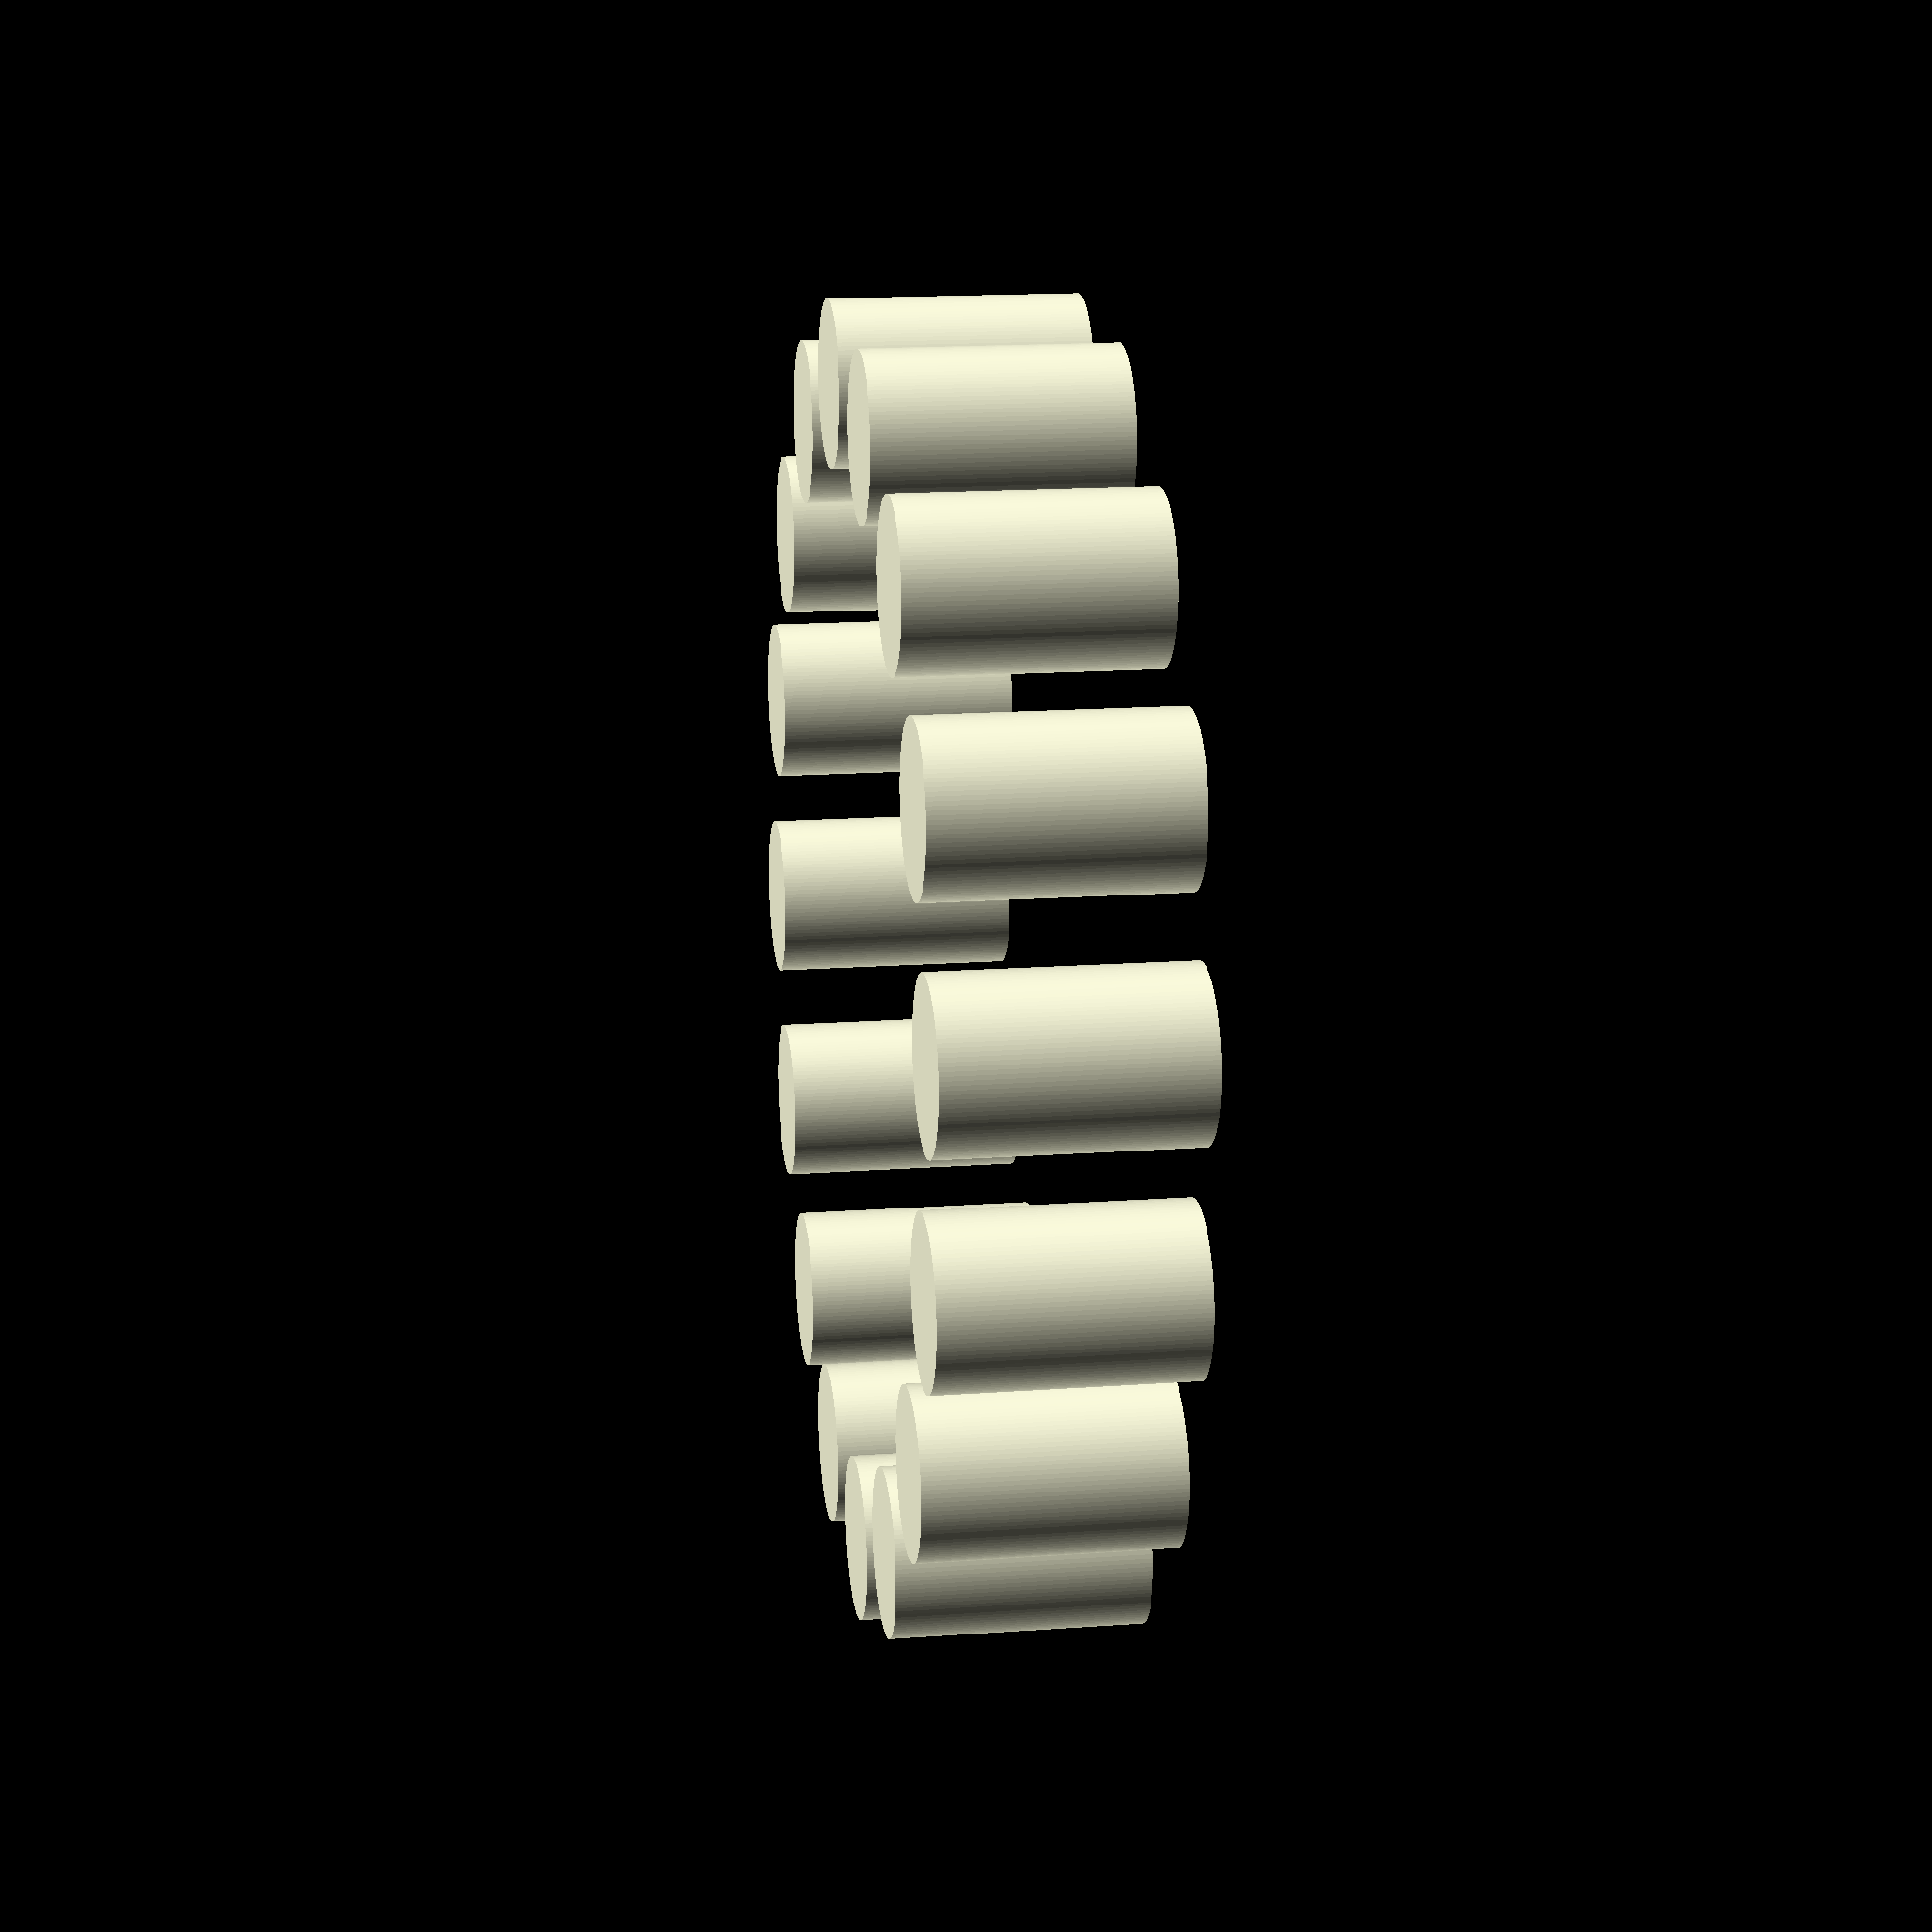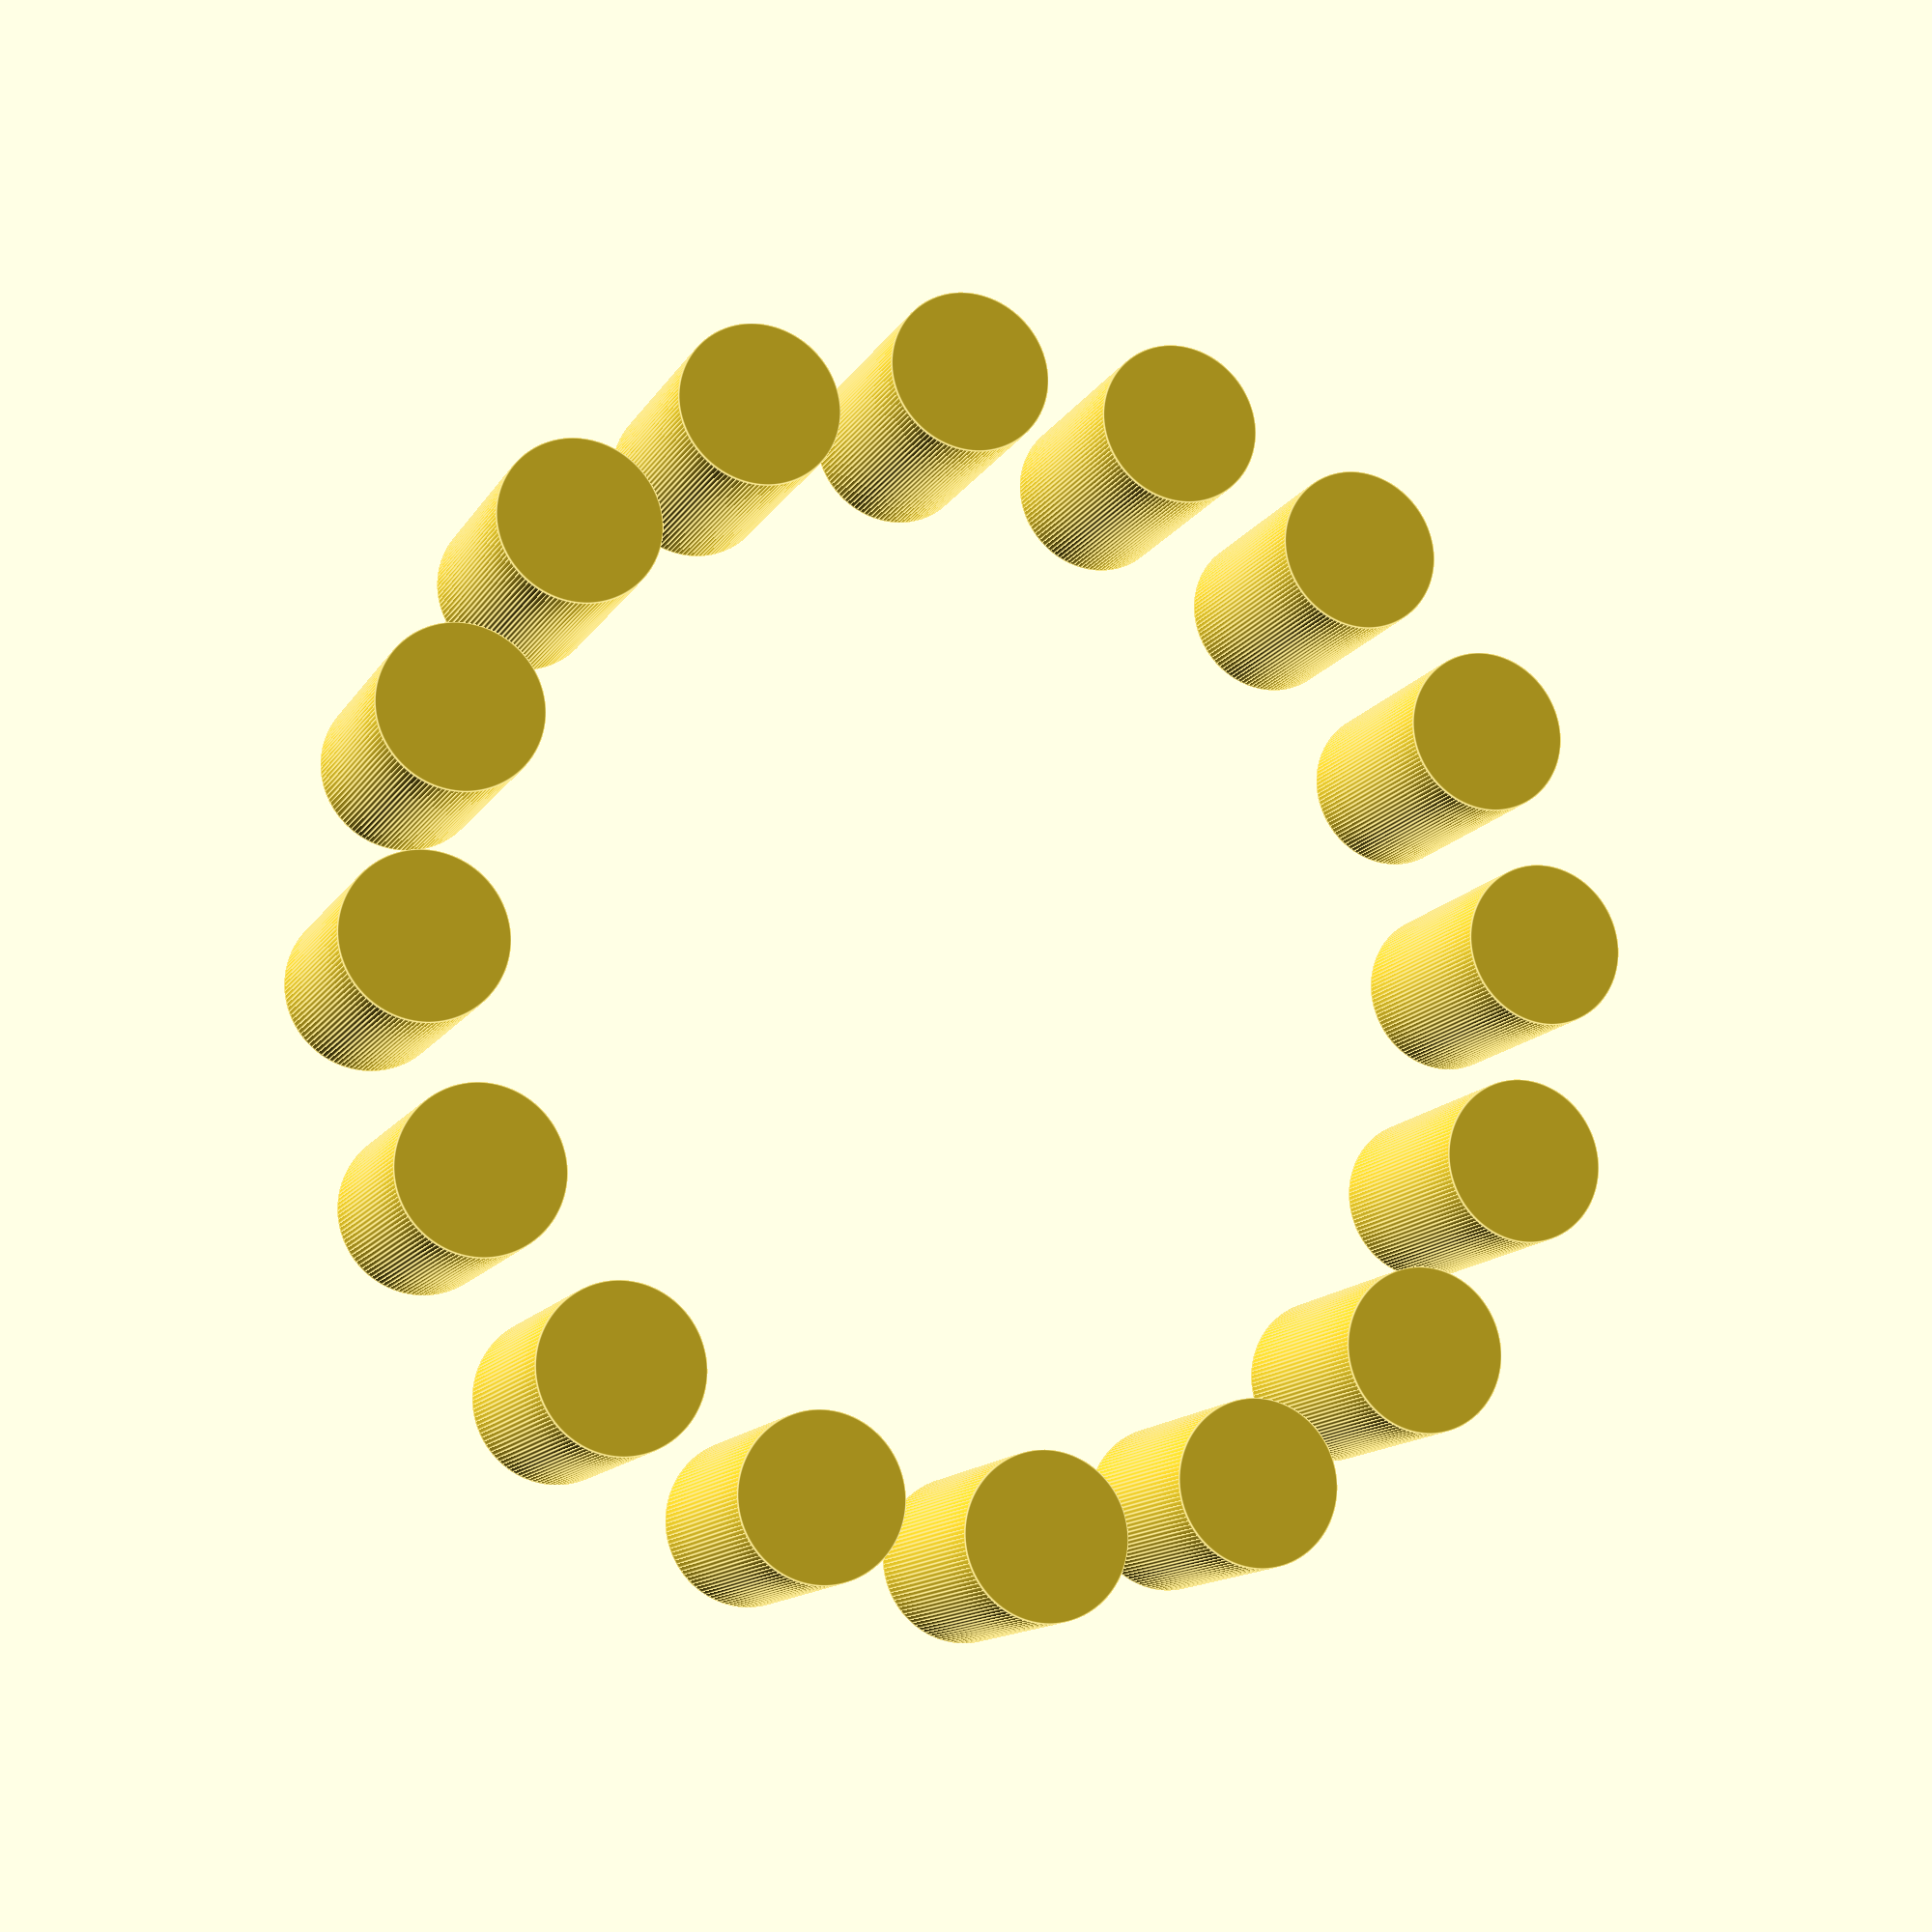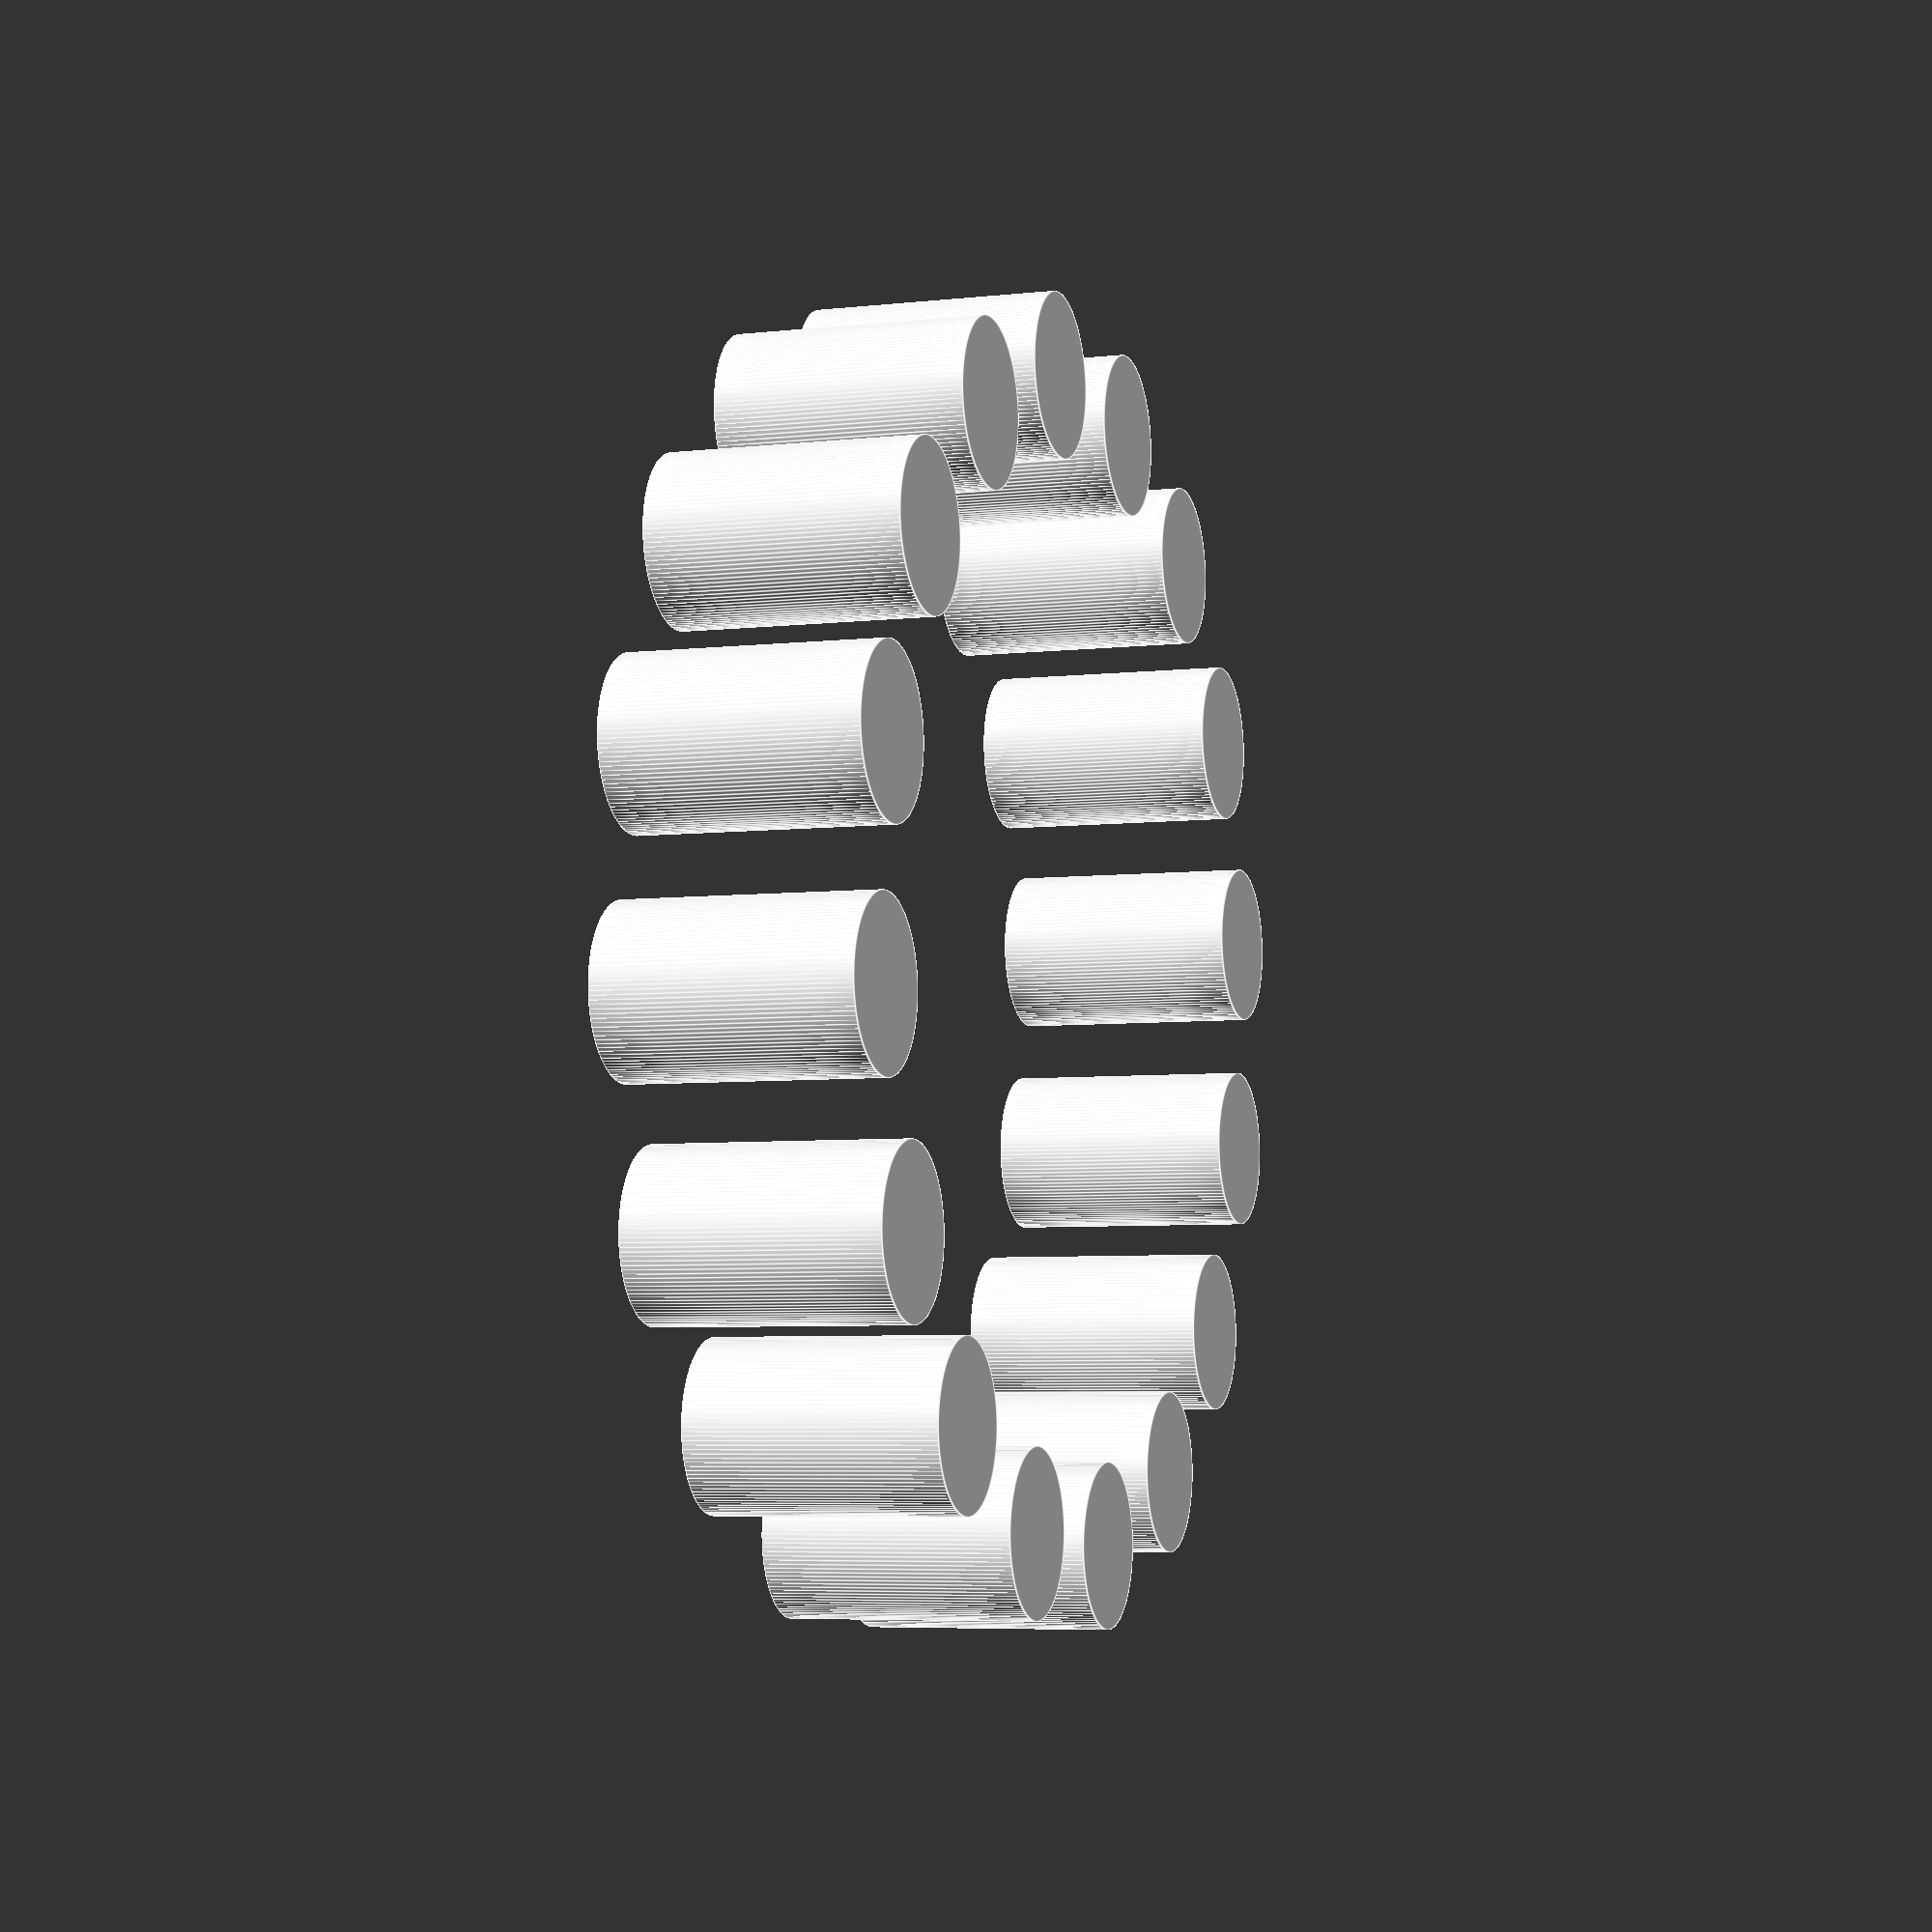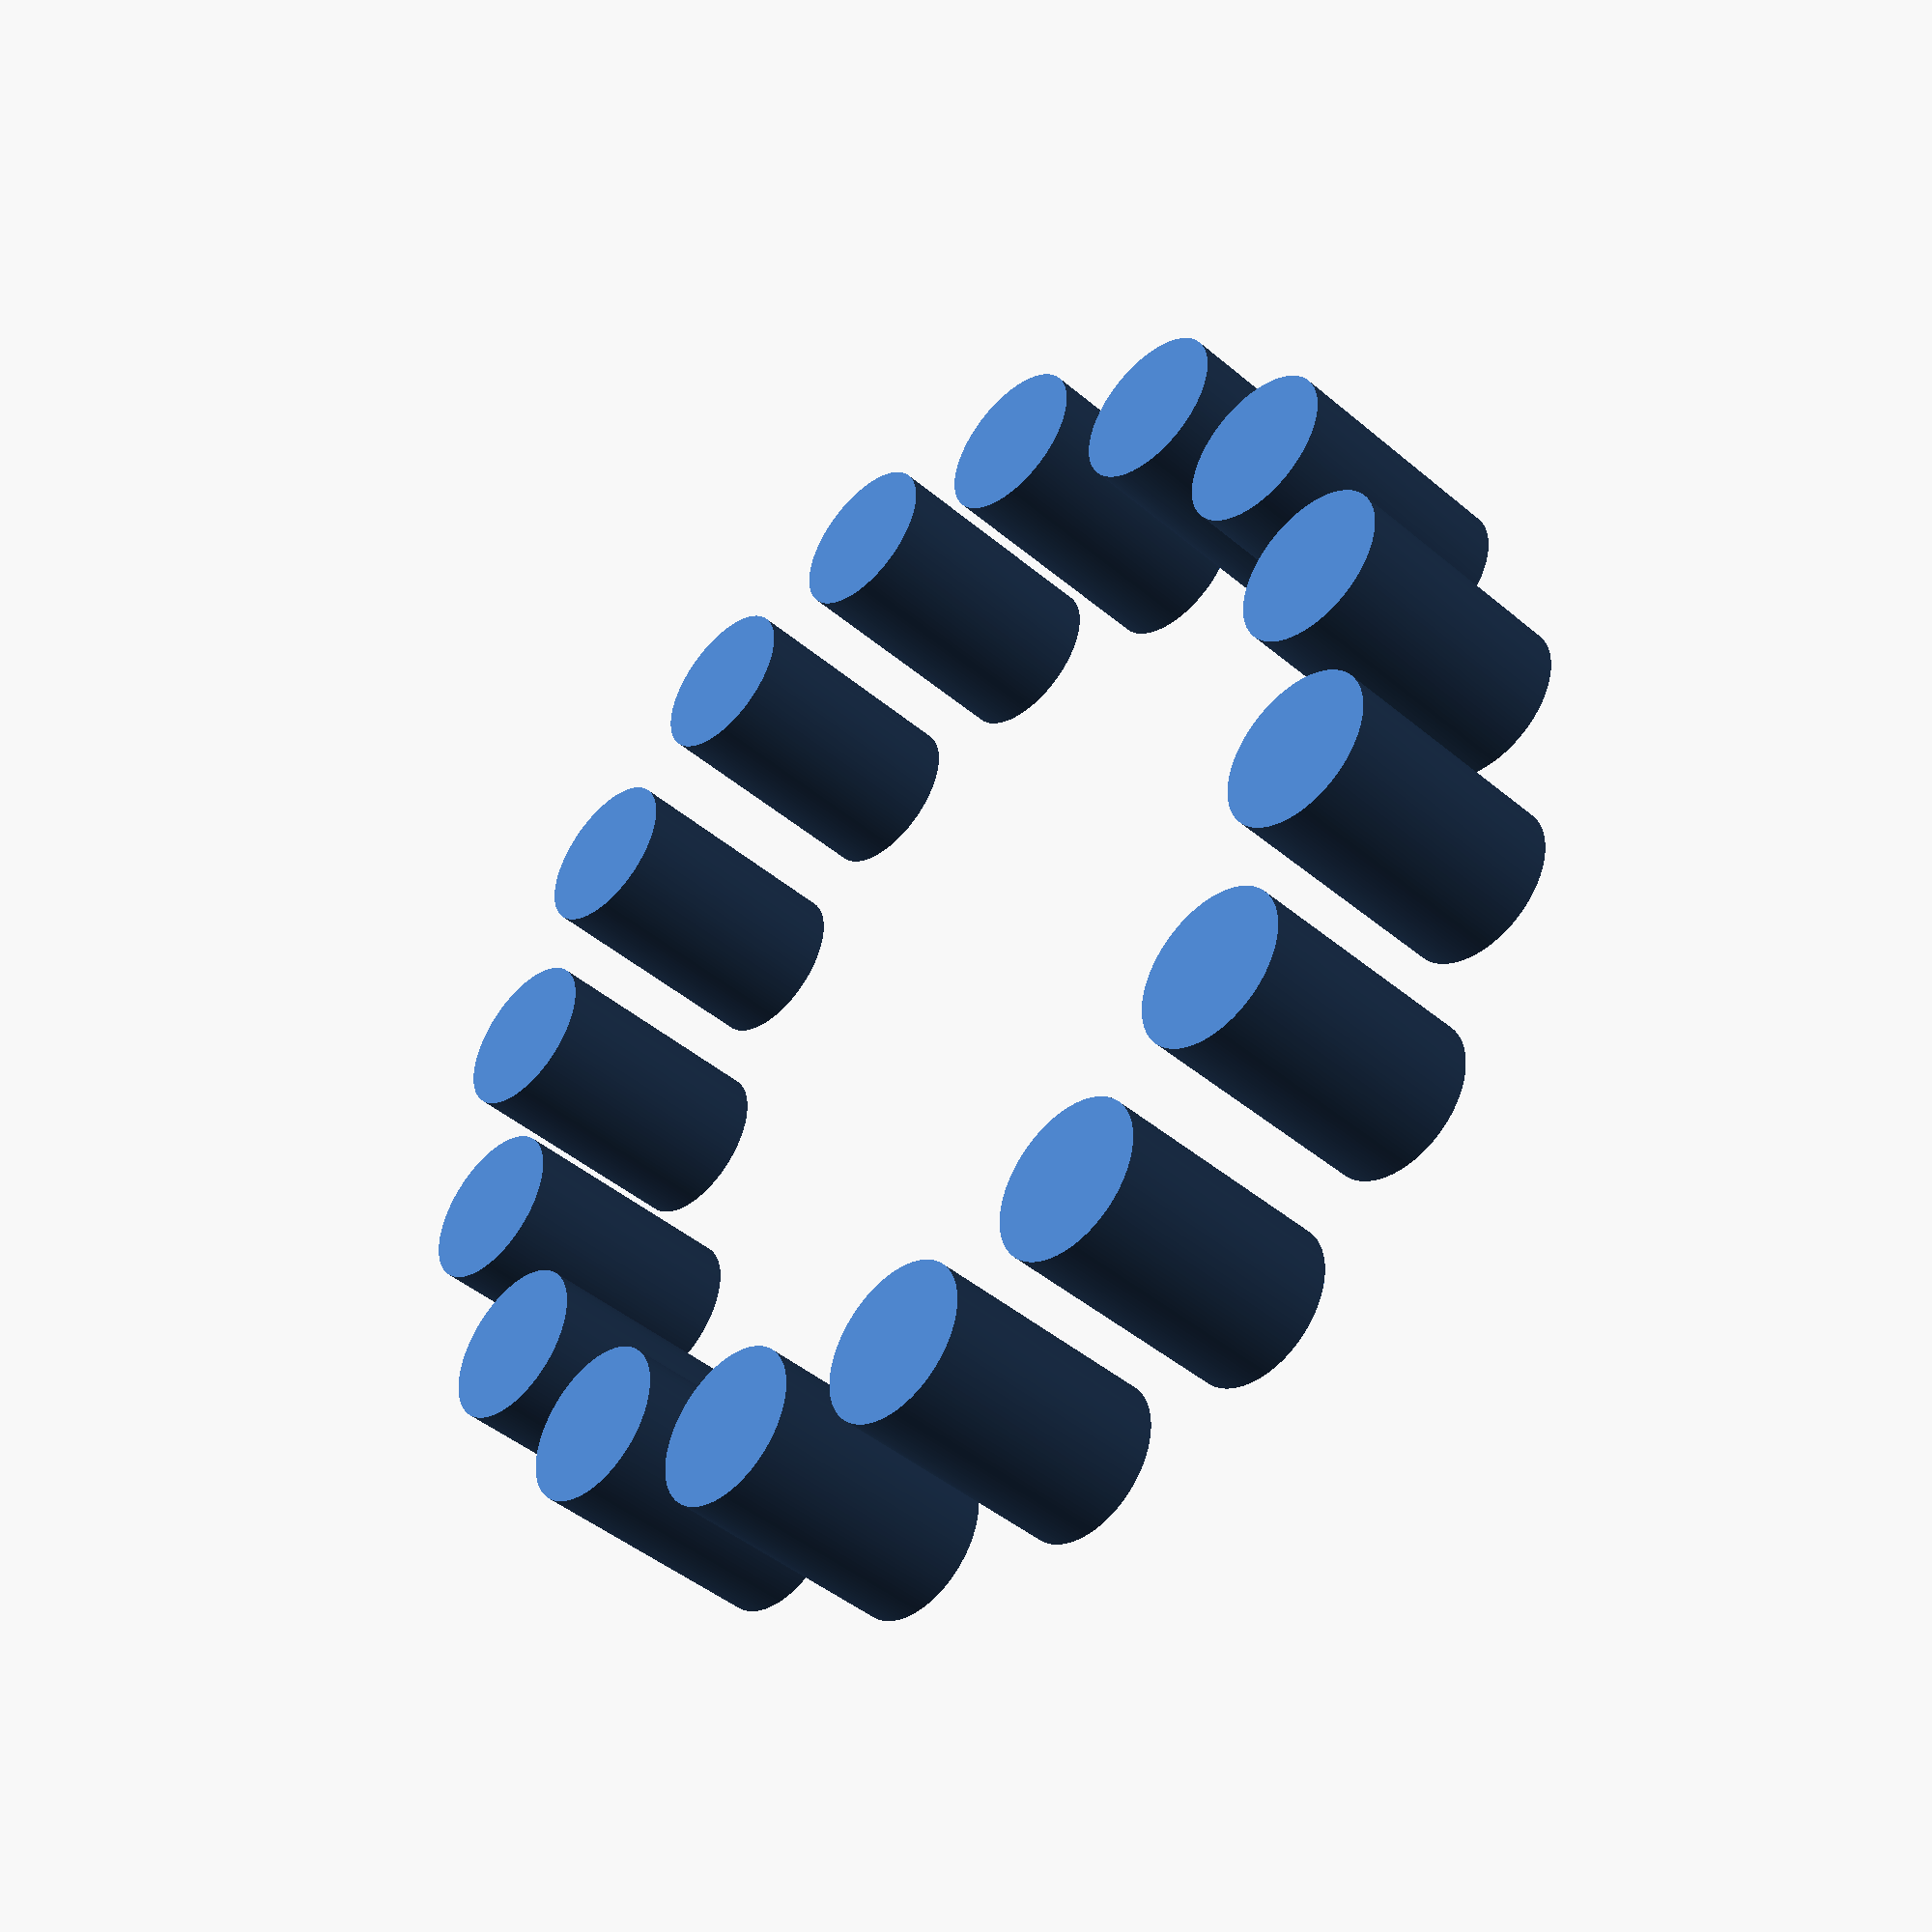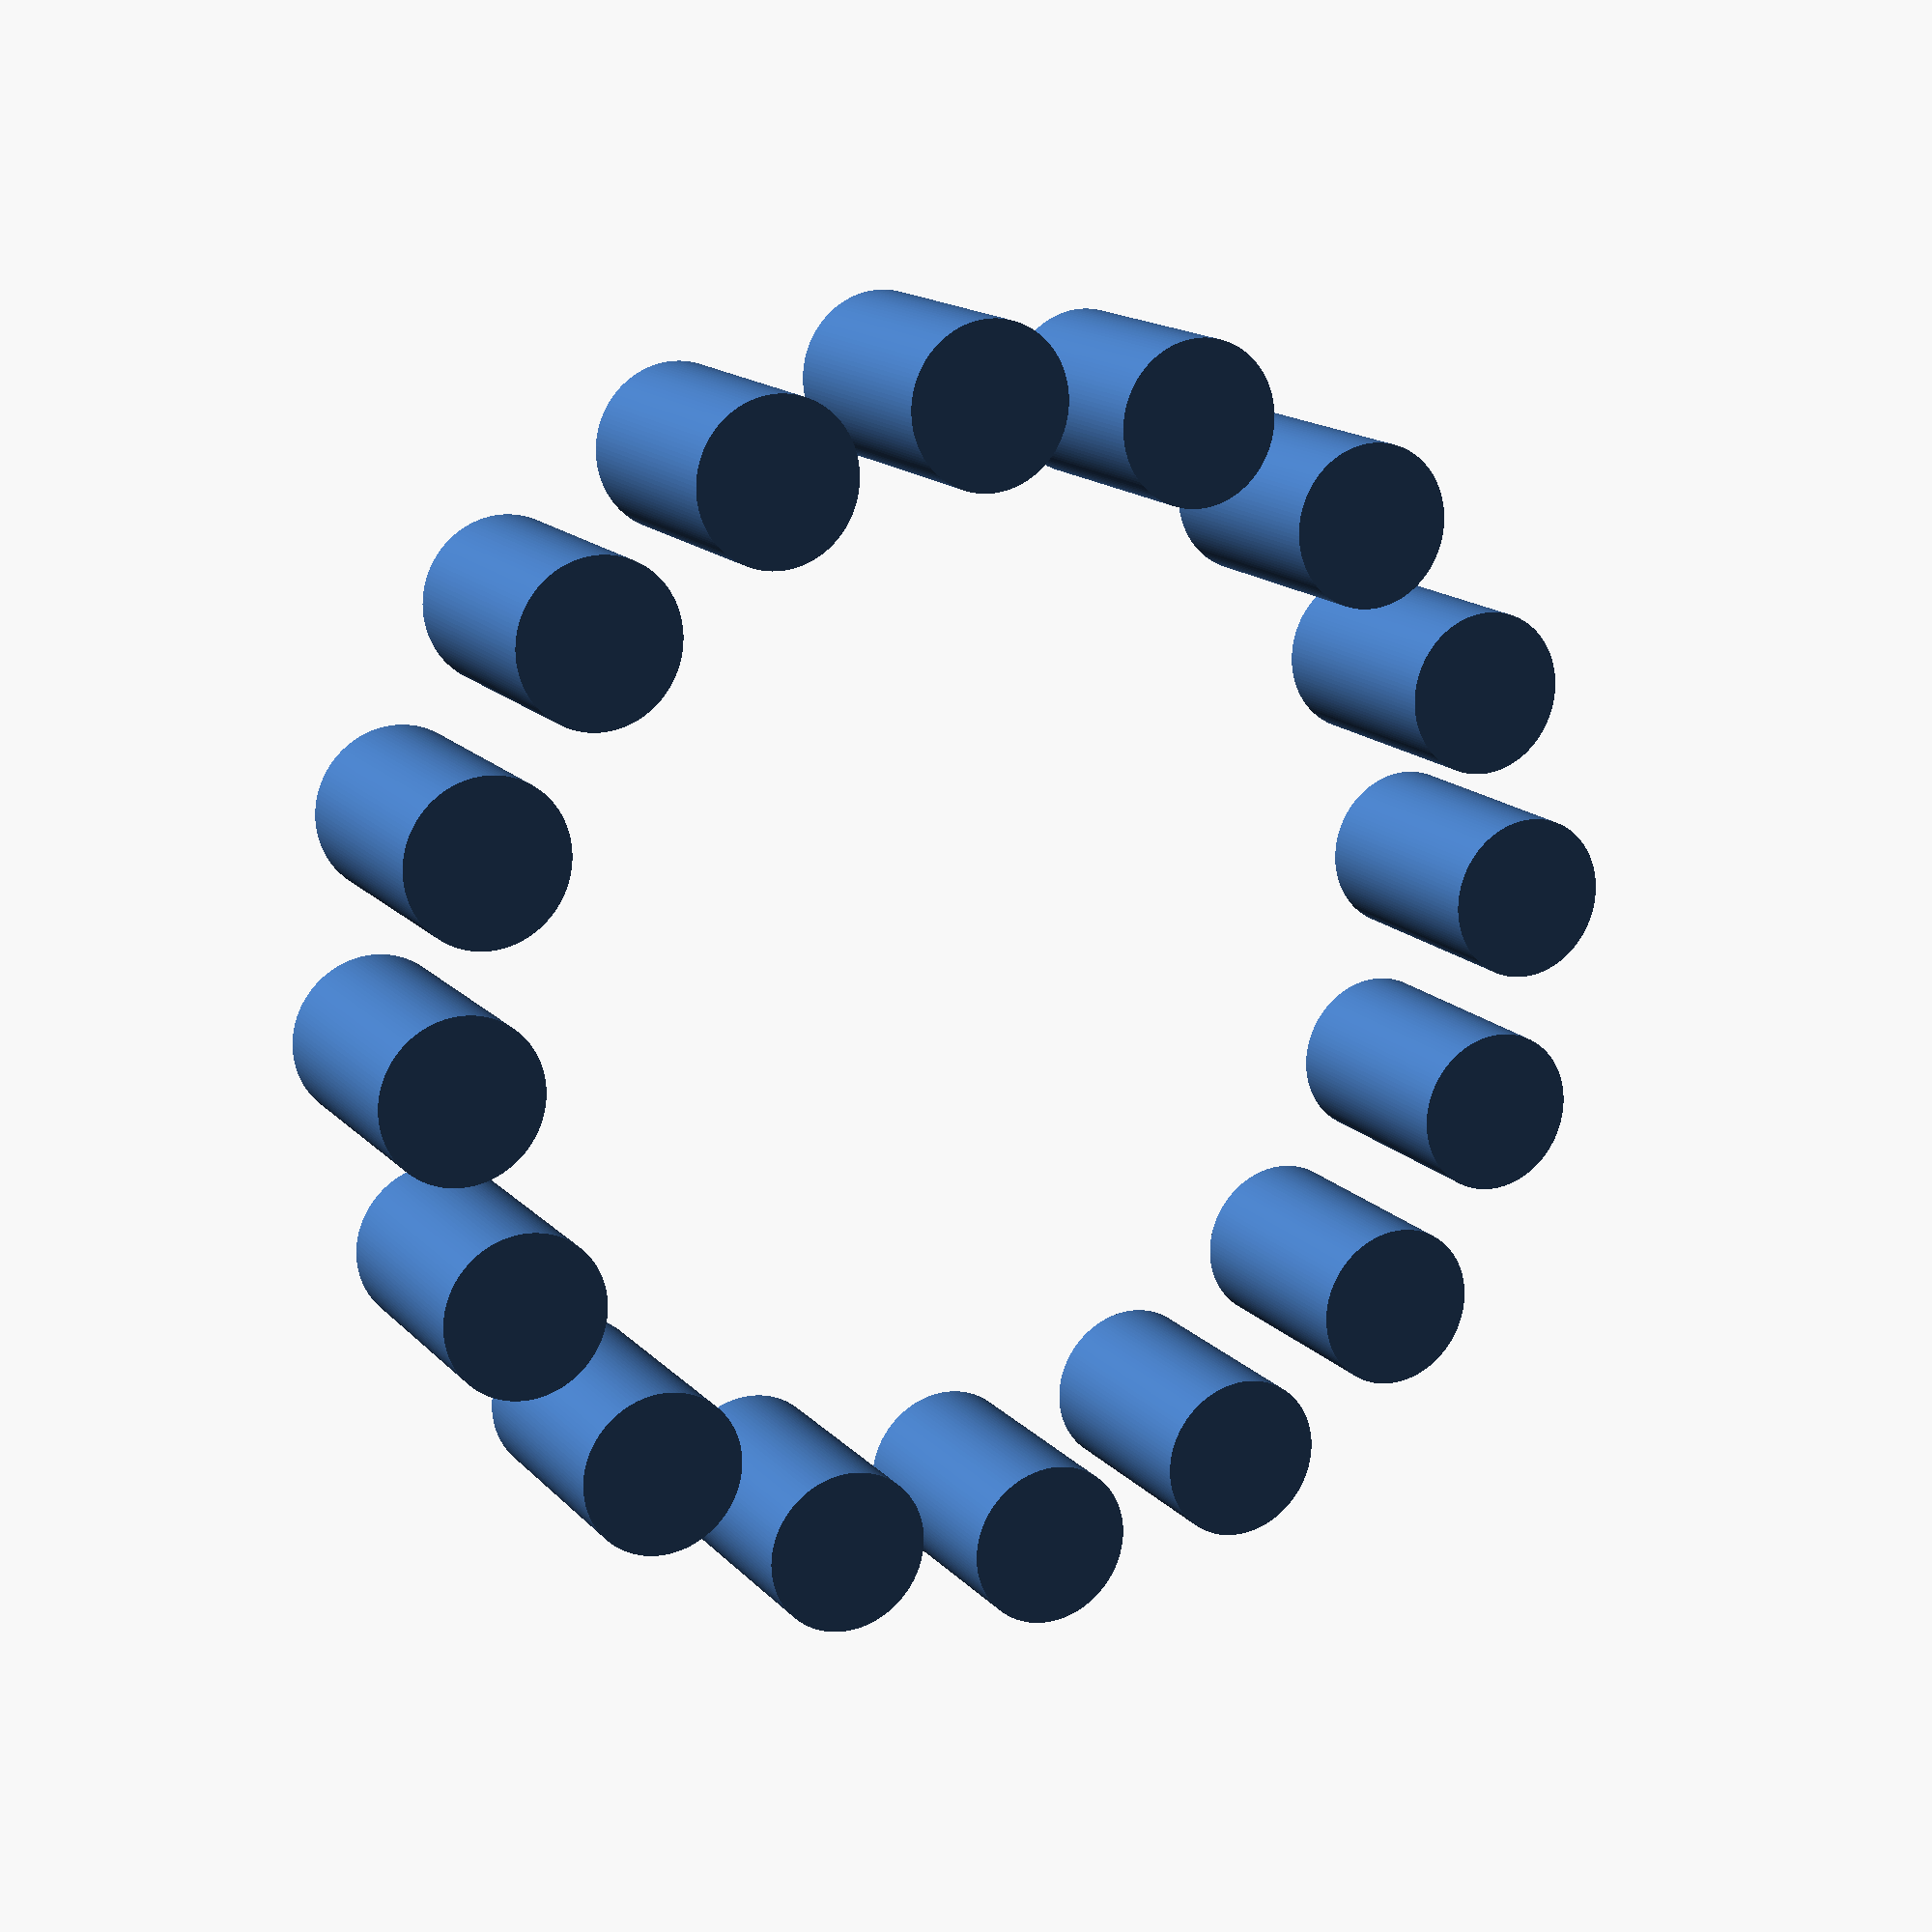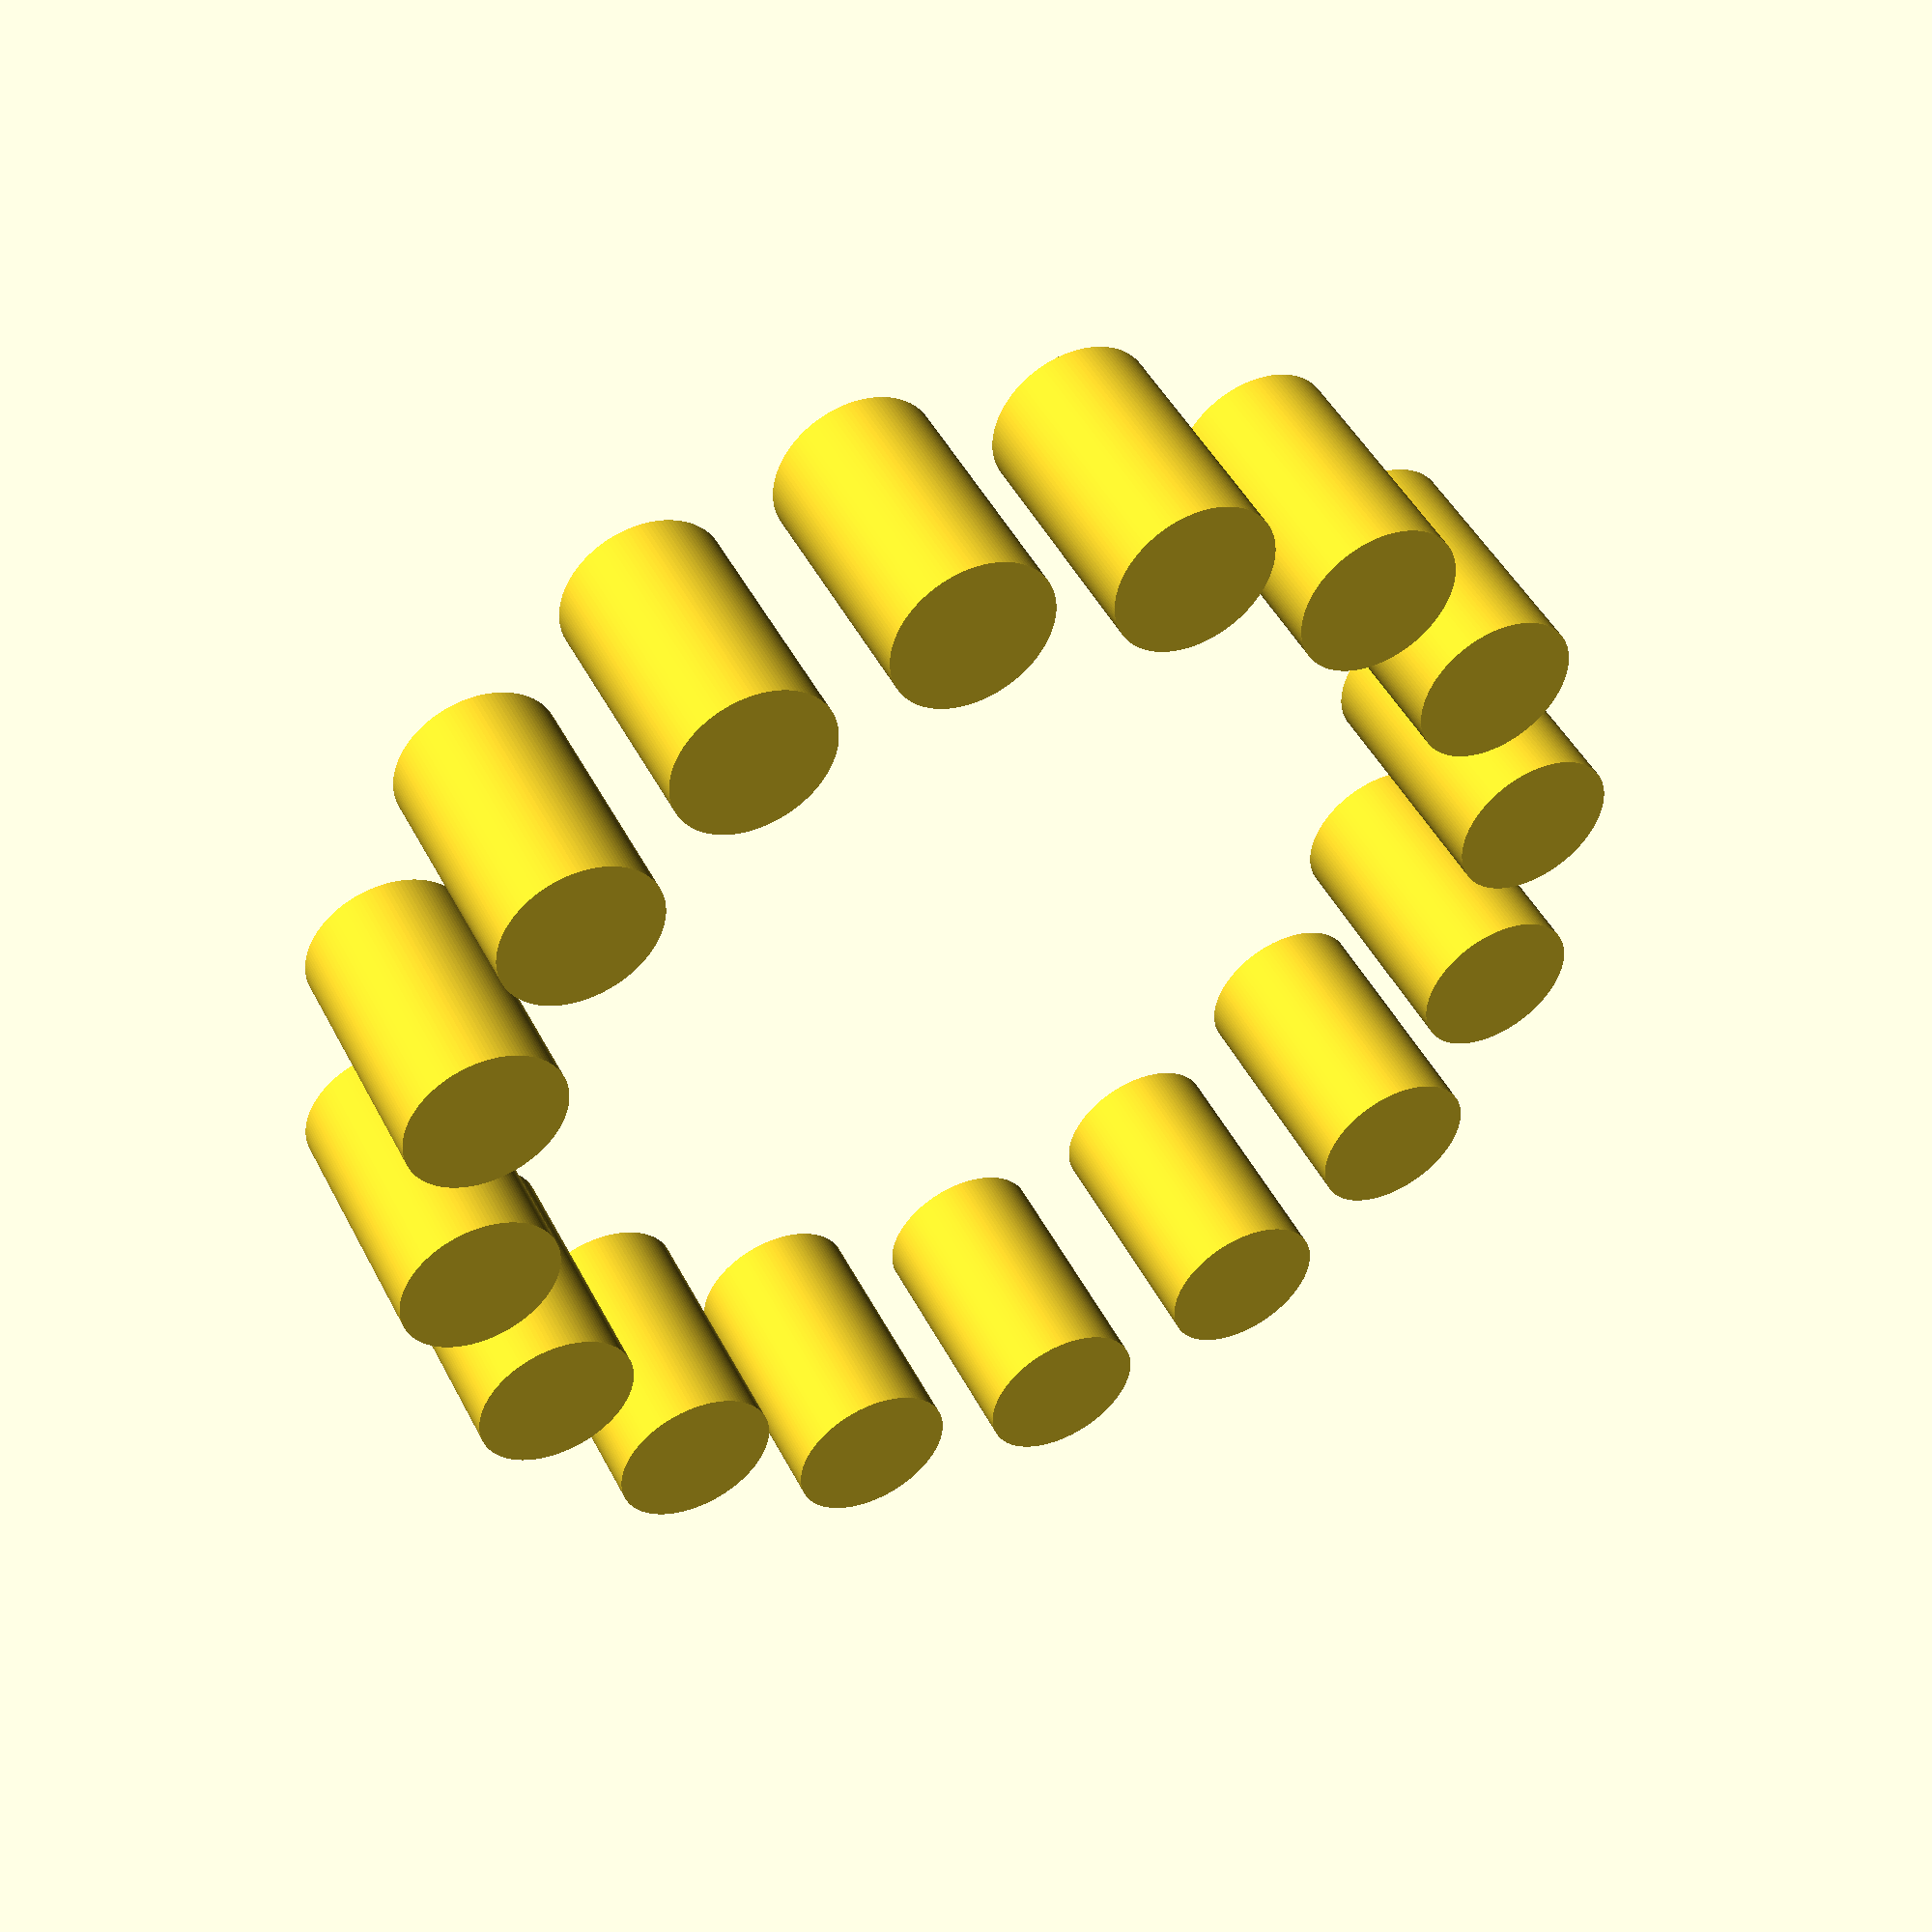
<openscad>

id = 12;
od = 26;
outer_thickness = 12;
height = 8;
lip_thickness = 0.5;
lip_depth = 1;
roller_radius = 2;
roller_margin = 0.5;
cage_thickness = 1;
roller_count = 16;

$fs = 0.1;
$fa = 0.1;

translate([od / 2 + roller_radius * 2, od / 2 + roller_radius * 2, height / 2 - 2 * roller_margin]) {
  for (a=[0:360/roller_count:360]) {
    rotate([0, 0, a])
      translate([od / 2 + roller_radius - lip_depth, 0, 0])
        cylinder(h=(height - lip_thickness * 2 - roller_margin * 2), r=roller_radius, center=true);
  }
}
</openscad>
<views>
elev=344.2 azim=277.4 roll=261.3 proj=p view=wireframe
elev=12.4 azim=273.8 roll=160.8 proj=p view=edges
elev=5.7 azim=344.8 roll=109.0 proj=p view=edges
elev=224.3 azim=115.7 roll=314.6 proj=p view=wireframe
elev=345.2 azim=205.9 roll=154.1 proj=p view=wireframe
elev=132.9 azim=252.8 roll=26.2 proj=p view=solid
</views>
